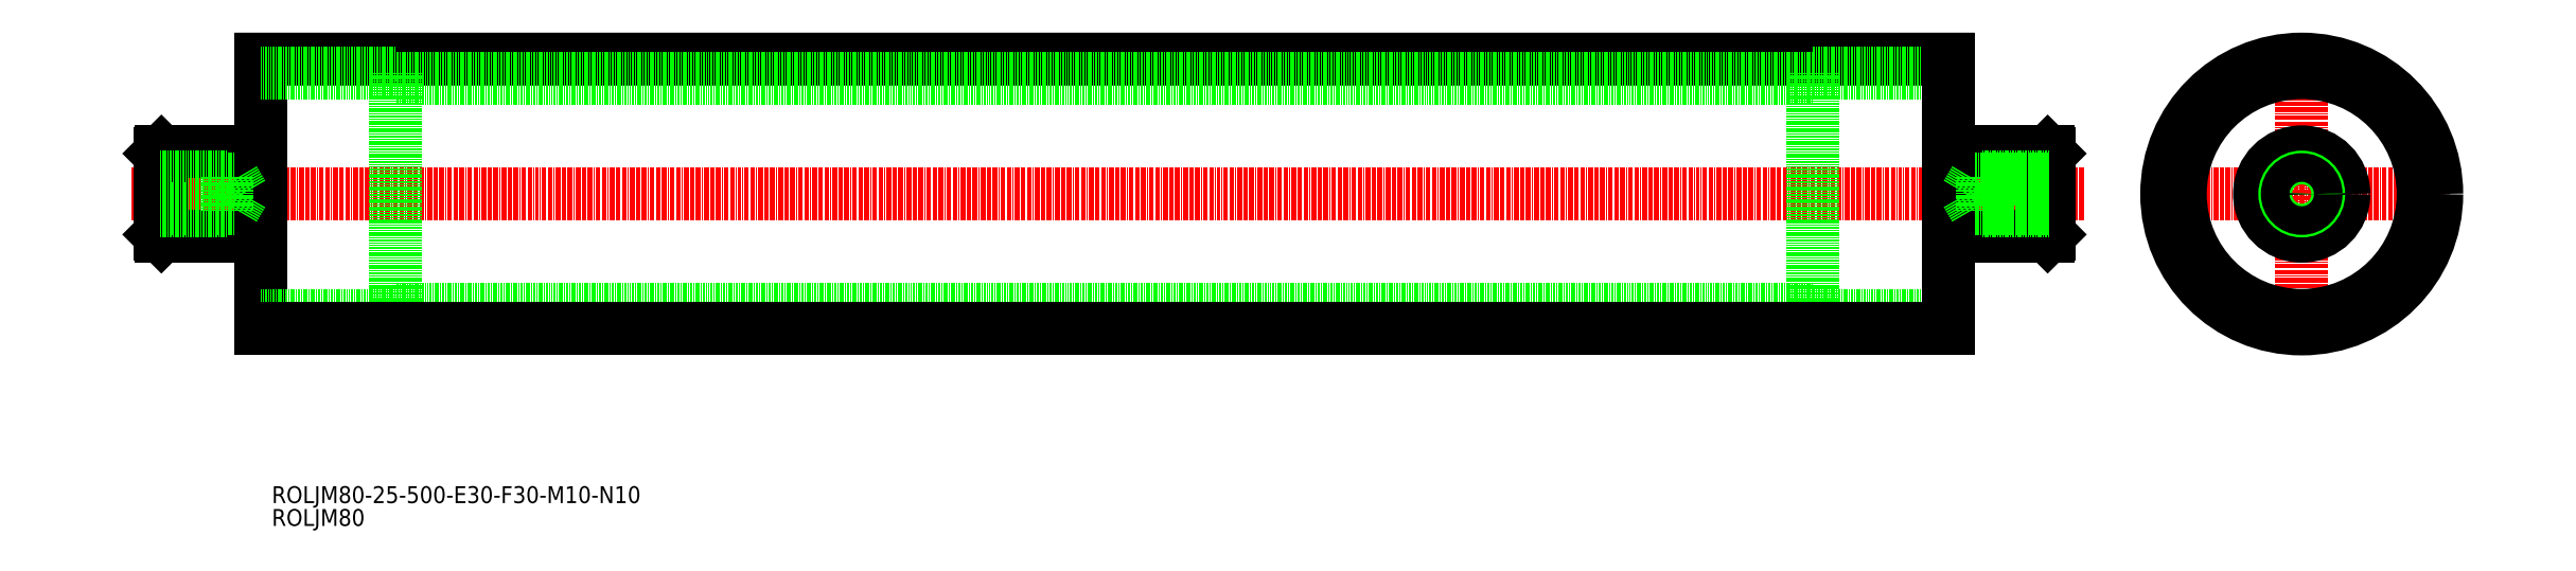
<metadata>
{"format":"dxf","ext":"dxf","renderer":"ezdxf+matplotlib","layout":"modelspace","background":"white","min_lineweight":24,"dpi":150}
</metadata>
<code>
0
SECTION
2
ENTITIES
0
LINE
8
CENTER
10
499.7
20
35.85
30
0
11
584.3
21
35.85
31
0
0
LINE
8
CENTER
10
542
20
-10.04
30
0
11
542
21
81.75
31
0
0
LINE
8
CENTER
10
477.6
20
35.85
30
0
11
-101.1
21
35.85
31
0
0
LINE
8
0
10
-62.79
20
75.85
30
0
11
-62.79
21
-4.15
31
0
0
LINE
8
0
10
437.2
20
75.85
30
0
11
-62.79
21
75.85
31
0
0
LINE
8
0
10
-22.79
20
71.85
30
0
11
-22.79
21
-0.1472
31
0
0
LINE
8
0
10
-22.79
20
71.85
30
0
11
-62.79
21
71.85
31
0
0
LINE
8
0
10
397.2
20
70.15
30
0
11
-22.79
21
70.15
31
0
0
LINE
8
0
10
397.2
20
71.85
30
0
11
437.2
21
71.85
31
0
0
LINE
8
0
10
397.2
20
71.85
30
0
11
397.2
21
-0.1472
31
0
0
LINE
8
0
10
397.2
20
-0.1472
30
0
11
437.2
21
-0.1472
31
0
0
LINE
8
0
10
397.2
20
1.553
30
0
11
-22.79
21
1.553
31
0
0
LINE
8
0
10
-22.79
20
-0.1472
30
0
11
-62.79
21
-0.1472
31
0
0
LINE
8
0
10
437.2
20
-4.15
30
0
11
-62.79
21
-4.15
31
0
0
LINE
8
0
10
-92.79
20
47.85
30
0
11
-92.79
21
23.85
31
0
0
LINE
8
0
10
-62.79
20
48.35
30
0
11
-92.29
21
48.35
31
0
0
LINE
8
0
10
-62.79
20
23.35
30
0
11
-92.29
21
23.35
31
0
0
LINE
8
0
10
-92.79
20
47.85
30
0
11
-92.29
21
48.35
31
0
0
LINE
8
0
10
-92.79
20
23.85
30
0
11
-92.29
21
23.35
31
0
0
LINE
8
0
10
-92.29
20
48.35
30
0
11
-92.29
21
23.35
31
0
0
LINE
8
0
10
437.2
20
-4.147
30
0
11
437.2
21
75.85
31
0
0
LINE
8
0
10
466.7
20
48.35
30
0
11
437.2
21
48.35
31
0
0
LINE
8
0
10
466.7
20
23.35
30
0
11
437.2
21
23.35
31
0
0
LINE
8
0
10
466.7
20
23.35
30
0
11
467.2
21
23.85
31
0
0
LINE
8
0
10
466.7
20
48.35
30
0
11
467.2
21
47.85
31
0
0
LINE
8
0
10
466.7
20
48.35
30
0
11
466.7
21
23.35
31
0
0
LINE
8
0
10
467.2
20
47.85
30
0
11
467.2
21
23.85
31
0
0
CIRCLE
8
0
10
542
20
35.85
30
0
40
40
0
CIRCLE
8
0
10
542
20
35.85
30
0
40
36
0
CIRCLE
8
0
10
542
20
35.85
30
0
40
12.5
0
CIRCLE
8
0
10
542
20
35.85
30
0
40
11.5
0
LINE
8
0
10
447.2
20
40.85
30
0
11
447.2
21
30.85
31
0
0
LINE
8
0
10
447.2
20
40.85
30
0
11
467.2
21
40.85
31
0
0
LINE
8
0
10
447.2
20
30.85
30
0
11
467.2
21
30.85
31
0
0
LINE
8
0
10
-92.79
20
40.85
30
0
11
-72.79
21
40.85
31
0
0
LINE
8
0
10
-92.79
20
30.85
30
0
11
-72.79
21
30.85
31
0
0
LINE
8
0
10
-72.79
20
40.85
30
0
11
-72.79
21
30.85
31
0
0
LINE
8
0
10
445.2
20
40.15
30
0
11
442.7
21
35.85
31
0
0
LINE
8
0
10
445.2
20
31.55
30
0
11
442.7
21
35.85
31
0
0
LINE
8
0
10
445.2
20
40.15
30
0
11
467.2
21
40.15
31
0
0
LINE
8
0
10
445.2
20
31.55
30
0
11
467.2
21
31.55
31
0
0
LINE
8
0
10
-92.79
20
40.15
30
0
11
-70.79
21
40.15
31
0
0
LINE
8
0
10
-92.82
20
31.55
30
0
11
-70.79
21
31.55
31
0
0
LINE
8
0
10
-68.31
20
35.85
30
0
11
-70.79
21
40.15
31
0
0
LINE
8
0
10
-68.31
20
35.85
30
0
11
-70.79
21
31.55
31
0
0
CIRCLE
8
0
10
542
20
35.85
30
0
40
5
0
CIRCLE
8
0
10
542
20
35.85
30
0
40
4.25
0
INSERT
8
0
2
*U35
10
0
20
0
30
0
0
INSERT
8
0
2
*U36
10
0
20
0
30
0
0
ENDSEC
0
EOF

</code>
